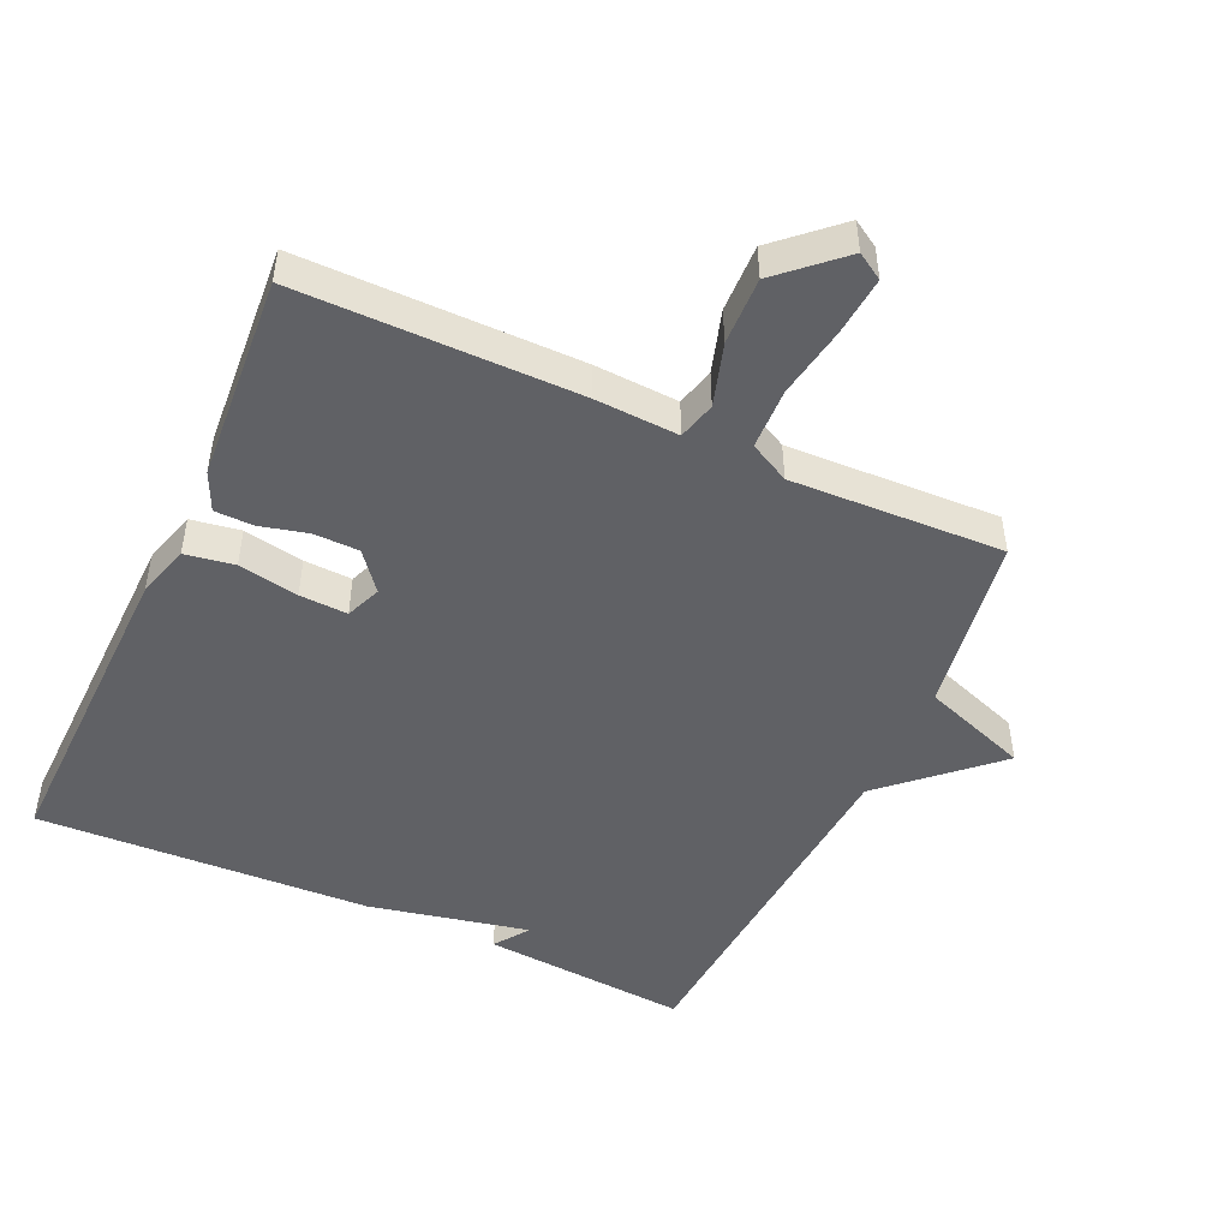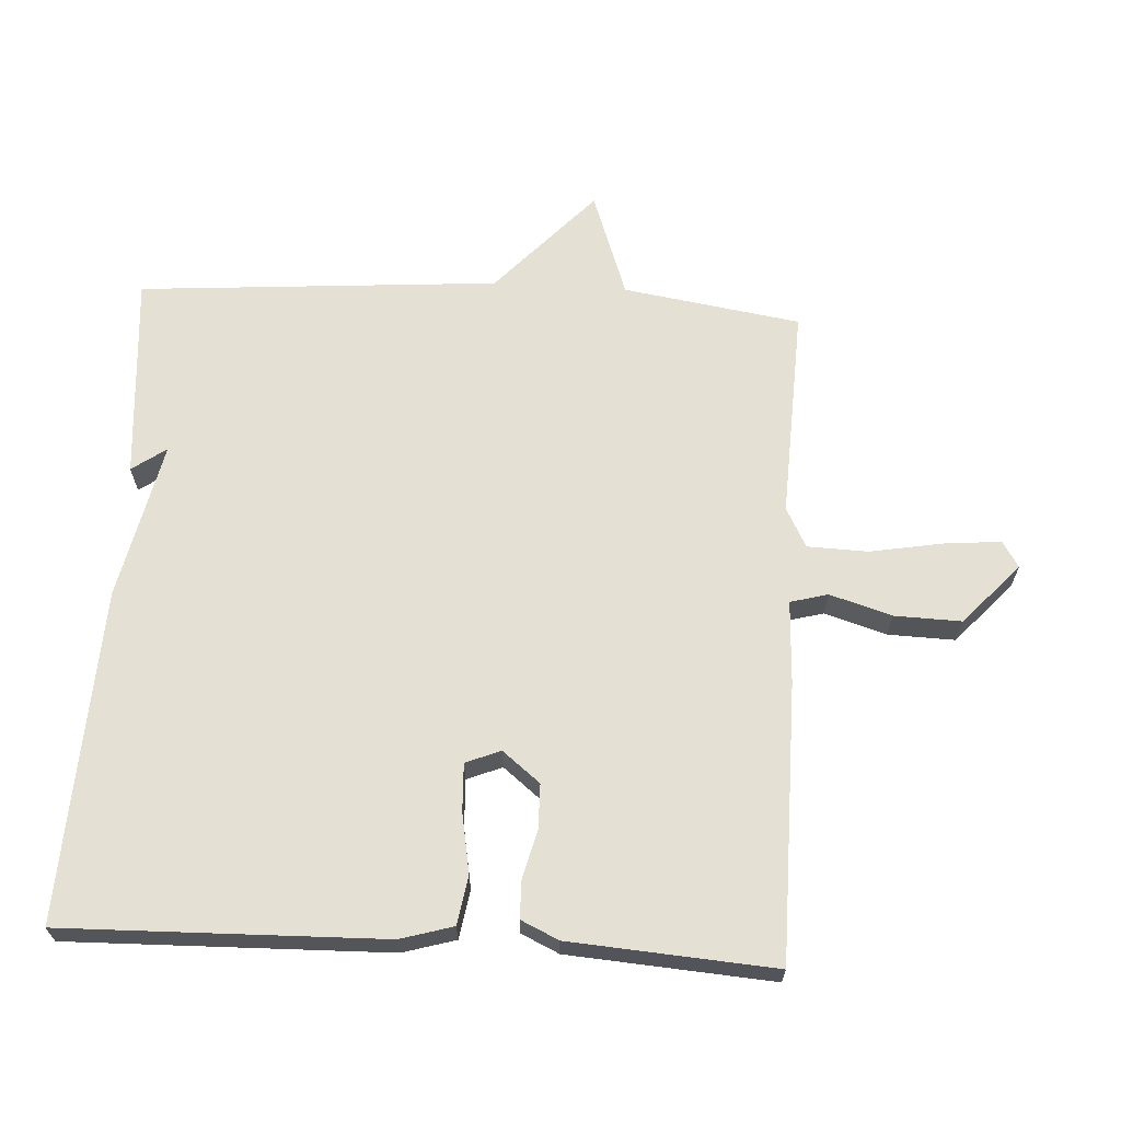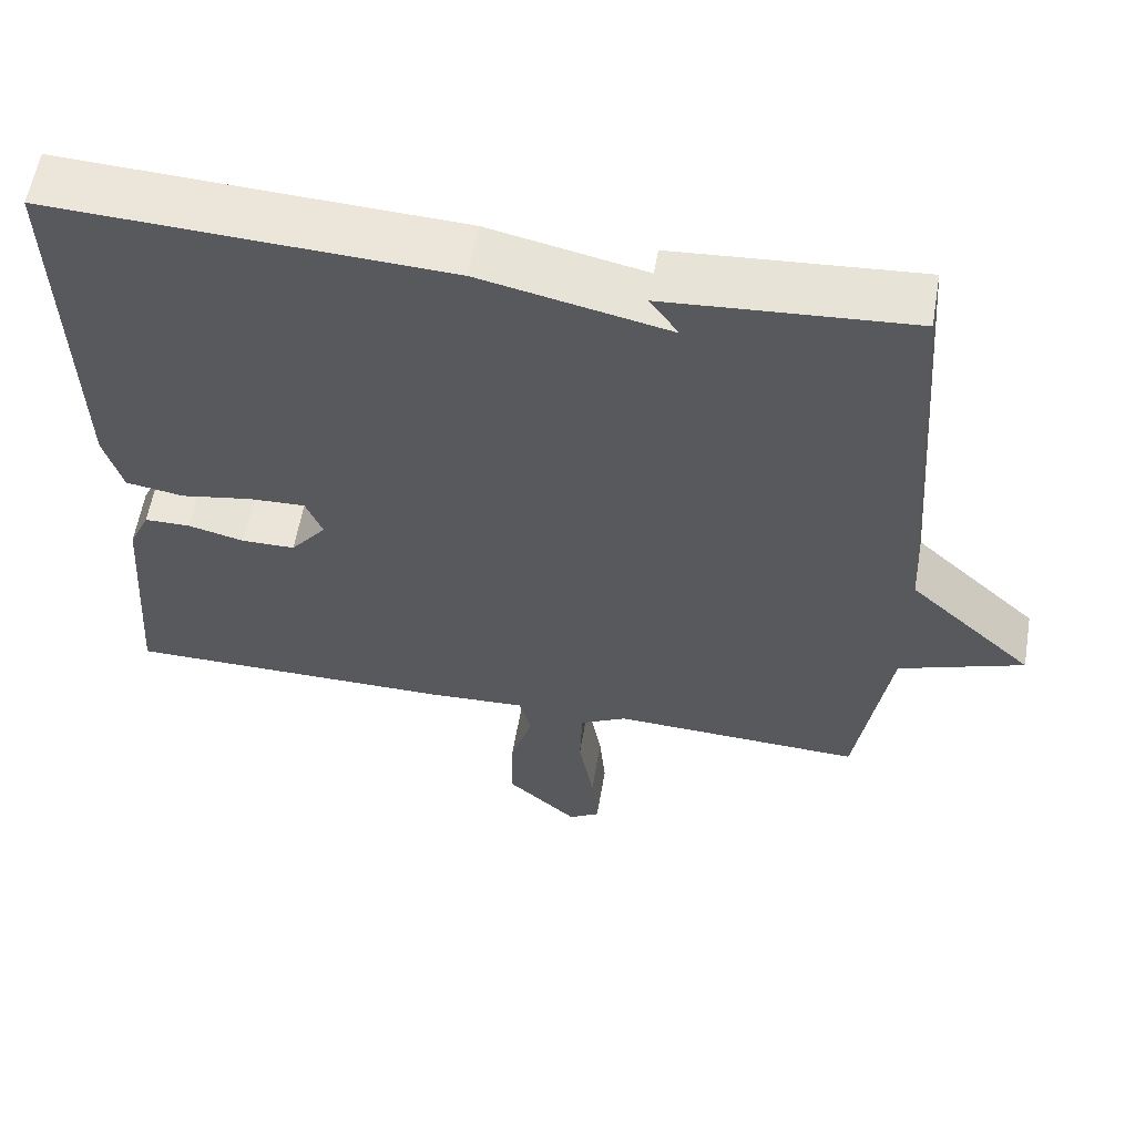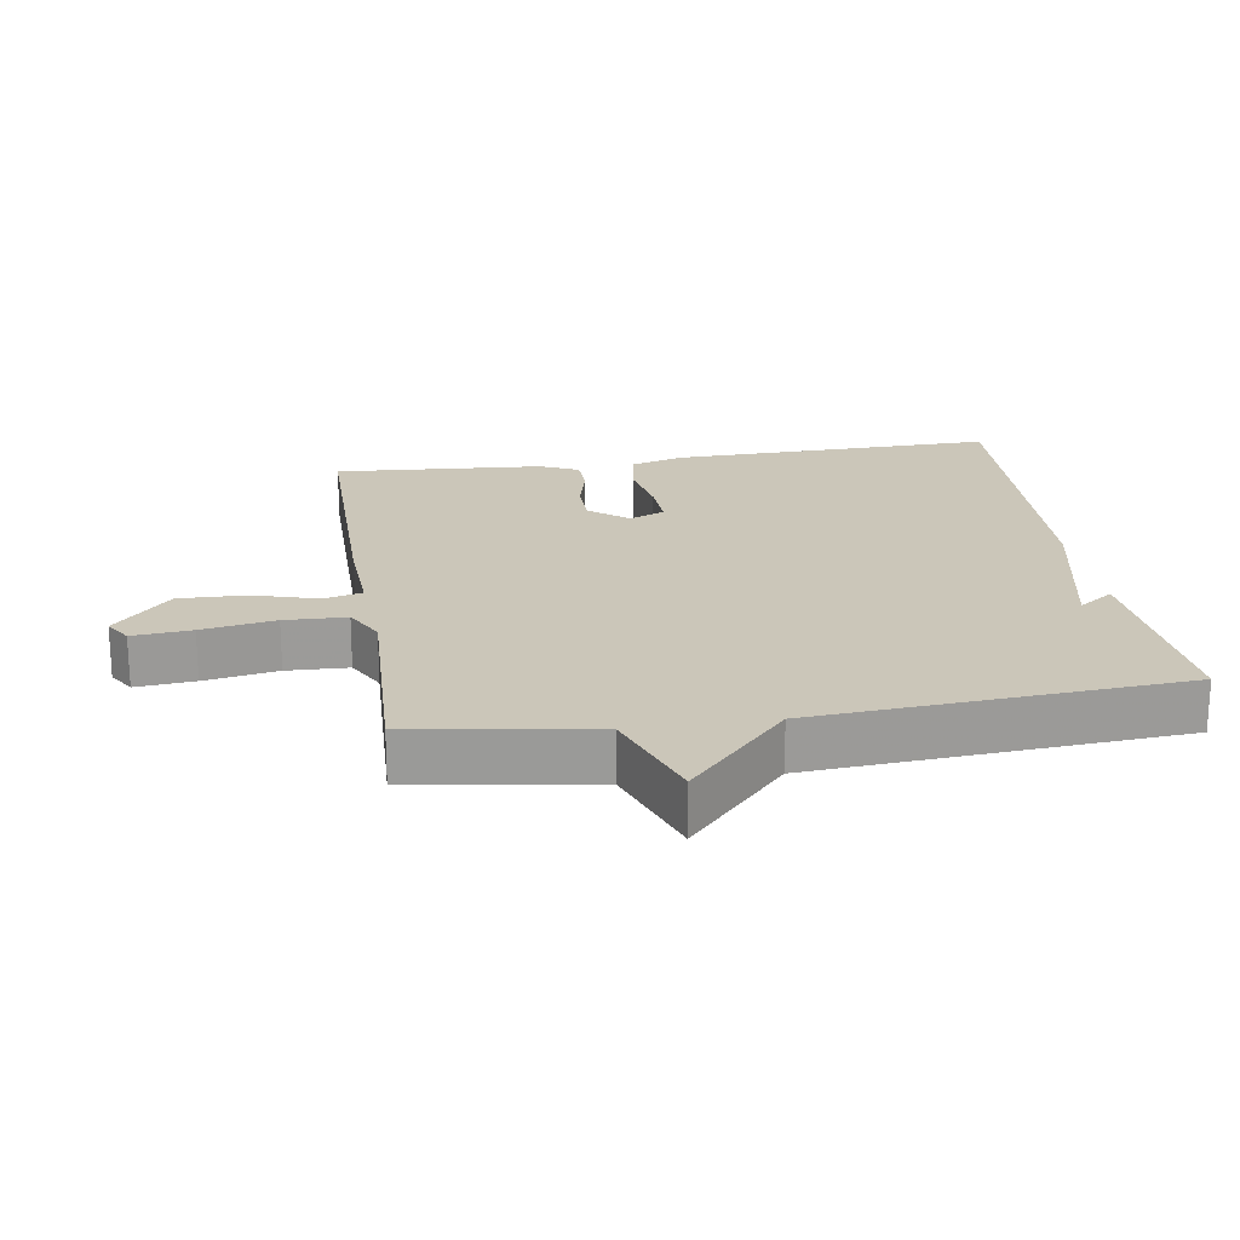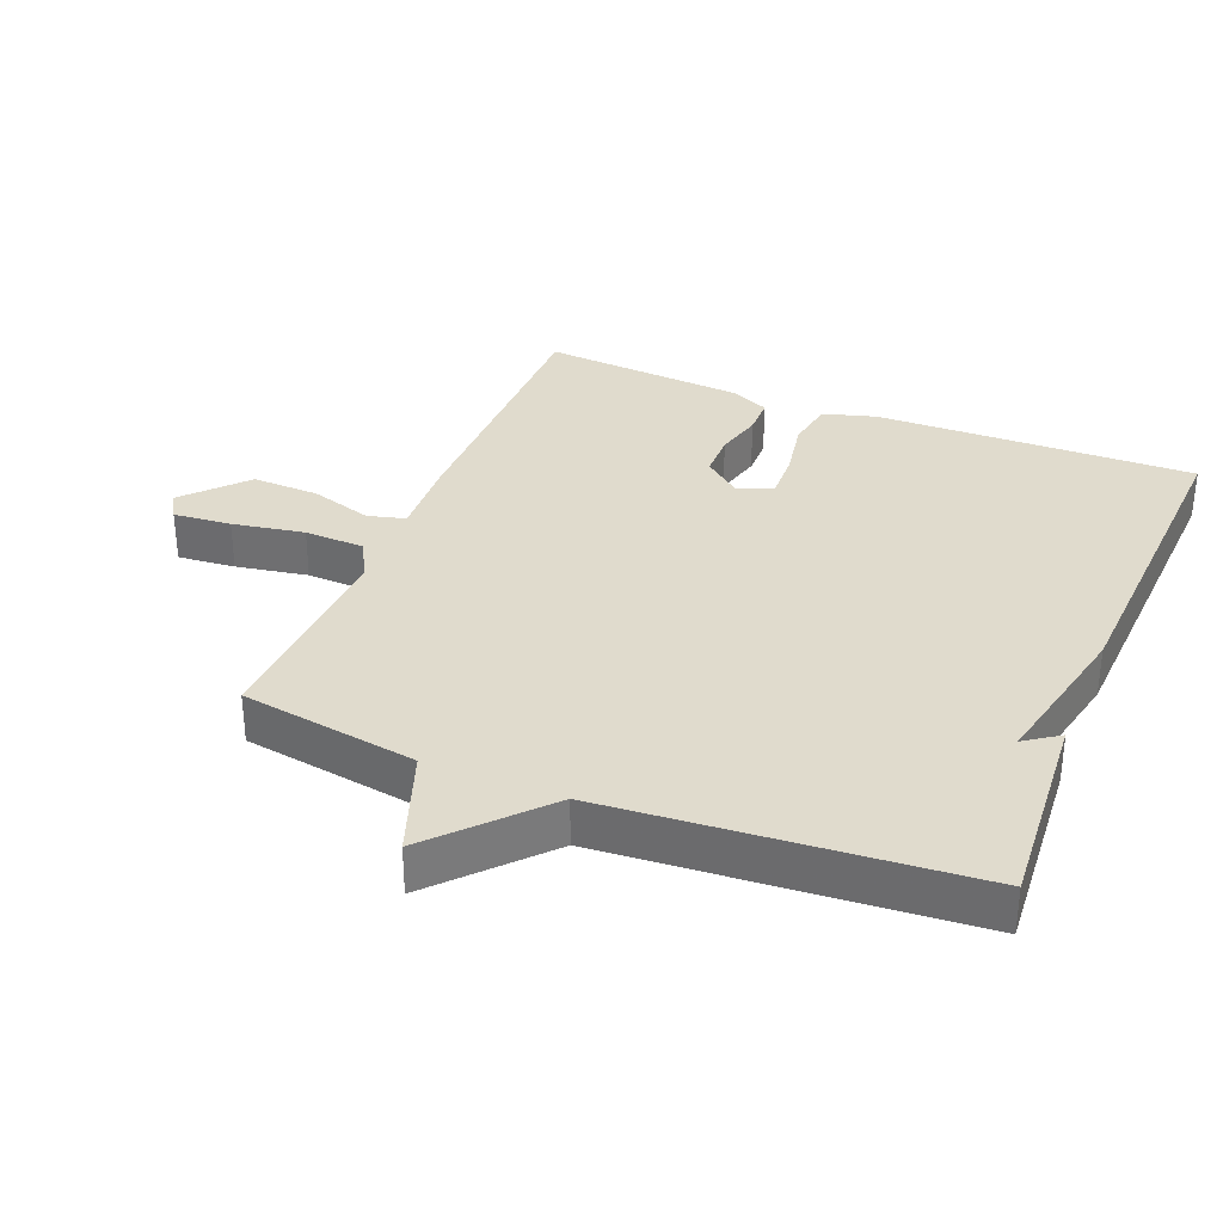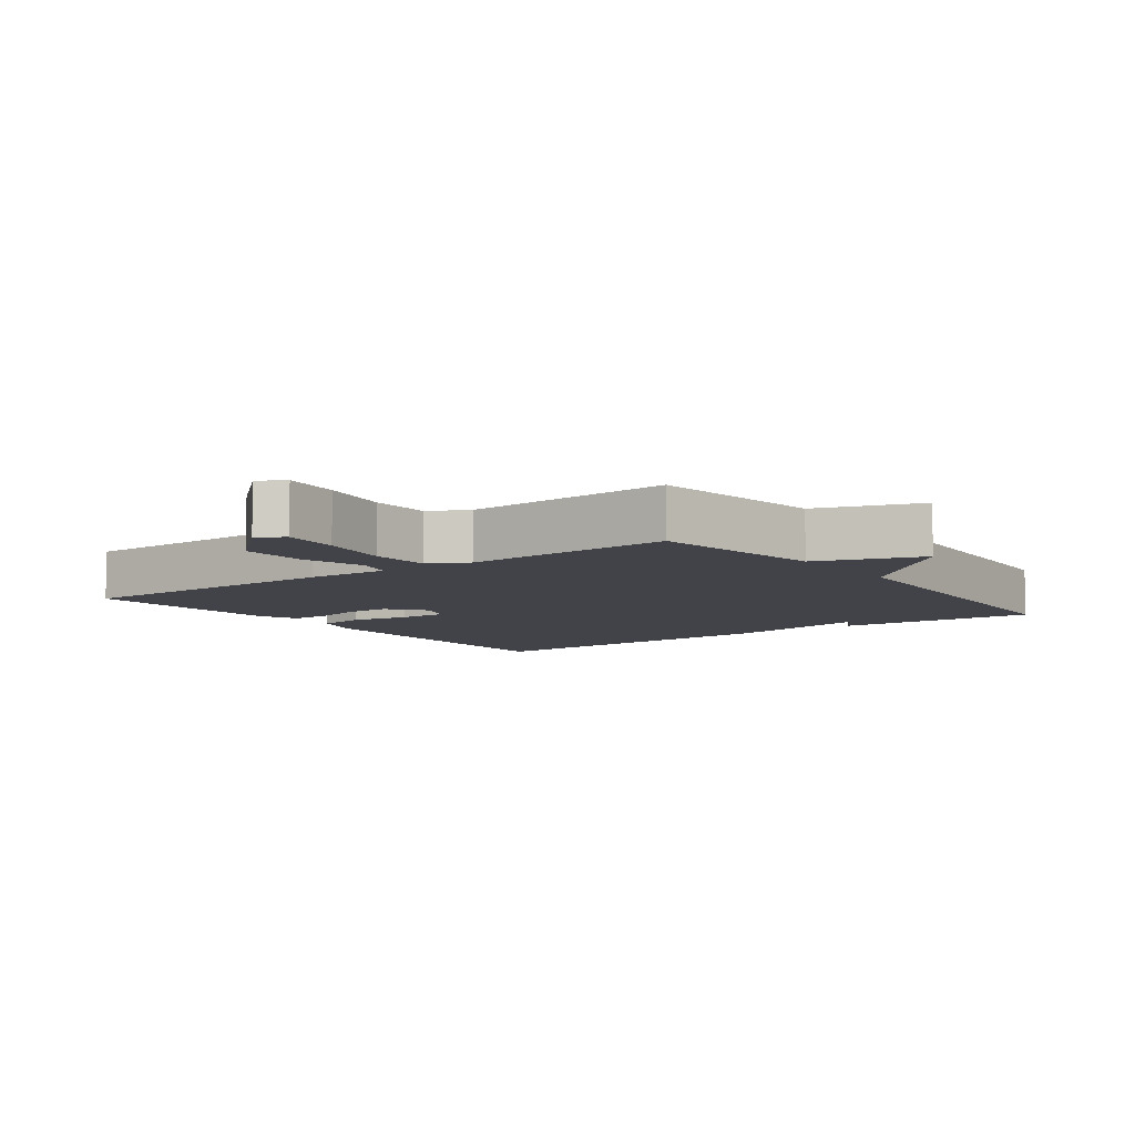
<metadata>
{"format":"obj","ext":"obj","renderer":"f3d","projection":"perspective","resolution":1024,"background":"white","views":[{"elev":-48.4,"azim":155.4,"up":"+Y"},{"elev":65.7,"azim":93.3,"up":"+Y"},{"elev":58.7,"azim":-170.3,"up":"+Z"},{"elev":20.8,"azim":-98.9,"up":"+Y"},{"elev":33.3,"azim":-67.9,"up":"+Y"},{"elev":-7.6,"azim":-143.5,"up":"+Y"}]}
</metadata>
<code>
v 0.5 0.07 0.5
v 0.489 0.07 0.025
v 0.466 0.07 -0.054
v 0.393 0.07 -0.066
v 0.304 0.07 -0.05
v 0.233 0.07 -0.047
v 0.212 0.07 -0.099
v 0.257 0.07 -0.155
v 0.324 0.07 -0.156
v 0.395 0.07 -0.138
v 0.452 0.07 -0.139
v 0.478 0.07 -0.195
v 0.5 0.07 -0.5
v 0.087 0.07 -0.501
v -0.037 0.07 -0.495
v -0.052 0.07 -0.551
v -0.024 0.07 -0.643
v -0.021 0.07 -0.743
v -0.111 0.07 -0.825
v -0.15 0.07 -0.801
v -0.142 0.07 -0.715
v -0.123 0.07 -0.608
v -0.126 0.07 -0.518
v -0.185 0.07 -0.487
v -0.5 0.07 -0.5
v -0.541 0.07 -0.236
v -0.698 0.07 -0.18
v -0.541 0.07 -0.036
v -0.5 0.07 0.5
v -0.194 0.07 0.477
v -0.23 0.07 0.426
v 0.006 0.07 0.477
v 0.5 0 0.5
v 0.489 0 0.025
v 0.466 0 -0.054
v 0.393 0 -0.066
v 0.304 0 -0.05
v 0.233 0 -0.047
v 0.212 0 -0.099
v 0.257 0 -0.155
v 0.324 0 -0.156
v 0.395 0 -0.138
v 0.452 0 -0.139
v 0.478 0 -0.195
v 0.5 0 -0.5
v 0.087 0 -0.501
v -0.037 0 -0.495
v -0.052 0 -0.551
v -0.024 0 -0.643
v -0.021 0 -0.743
v -0.111 0 -0.825
v -0.15 0 -0.801
v -0.142 0 -0.715
v -0.123 0 -0.608
v -0.126 0 -0.518
v -0.185 0 -0.487
v -0.5 0 -0.5
v -0.541 0 -0.236
v -0.698 0 -0.18
v -0.541 0 -0.036
v -0.5 0 0.5
v -0.194 0 0.477
v -0.23 0 0.426
v 0.006 0 0.477
f 3 4 5
f 2 3 5
f 1 2 5
f 32 1 5
f 31 32 5
f 29 30 31
f 28 29 31
f 26 27 28
f 26 28 31
f 25 26 31
f 24 25 31
f 23 24 31
f 20 21 22
f 19 20 22
f 18 19 22
f 17 18 22
f 16 17 22
f 15 16 22 23
f 13 14 15
f 12 13 15
f 11 12 15
f 10 11 15
f 9 10 15
f 8 9 15 23
f 7 8 23 31
f 31 5 6
f 6 7 31
f 37 36 35
f 37 35 34
f 37 34 33
f 37 33 64
f 37 64 63
f 63 62 61
f 63 61 60
f 60 59 58
f 63 60 58
f 63 58 57
f 63 57 56
f 63 56 55
f 54 53 52
f 54 52 51
f 54 51 50
f 54 50 49
f 54 49 48
f 55 54 48 47
f 47 46 45
f 47 45 44
f 47 44 43
f 47 43 42
f 47 42 41
f 55 47 41 40
f 63 55 40 39
f 38 37 63
f 63 39 38
f 1 33 34 2
f 2 34 35 3
f 3 35 36 4
f 4 36 37 5
f 5 37 38 6
f 6 38 39 7
f 7 39 40 8
f 8 40 41 9
f 9 41 42 10
f 10 42 43 11
f 11 43 44 12
f 12 44 45 13
f 13 45 46 14
f 14 46 47 15
f 15 47 48 16
f 16 48 49 17
f 17 49 50 18
f 18 50 51 19
f 19 51 52 20
f 20 52 53 21
f 21 53 54 22
f 22 54 55 23
f 23 55 56 24
f 24 56 57 25
f 25 57 58 26
f 26 58 59 27
f 27 59 60 28
f 28 60 61 29
f 29 61 62 30
f 30 62 63 31
f 31 63 64 32
f 32 64 33 1

</code>
